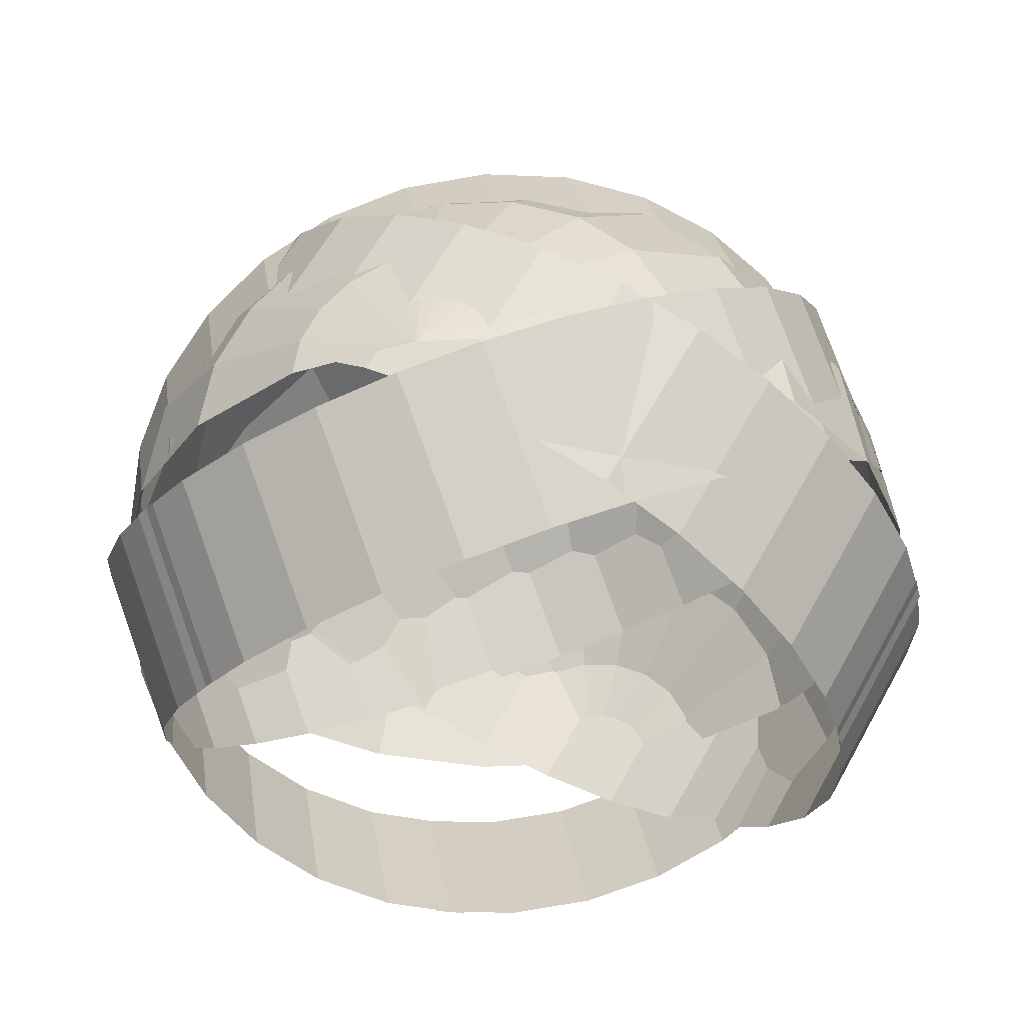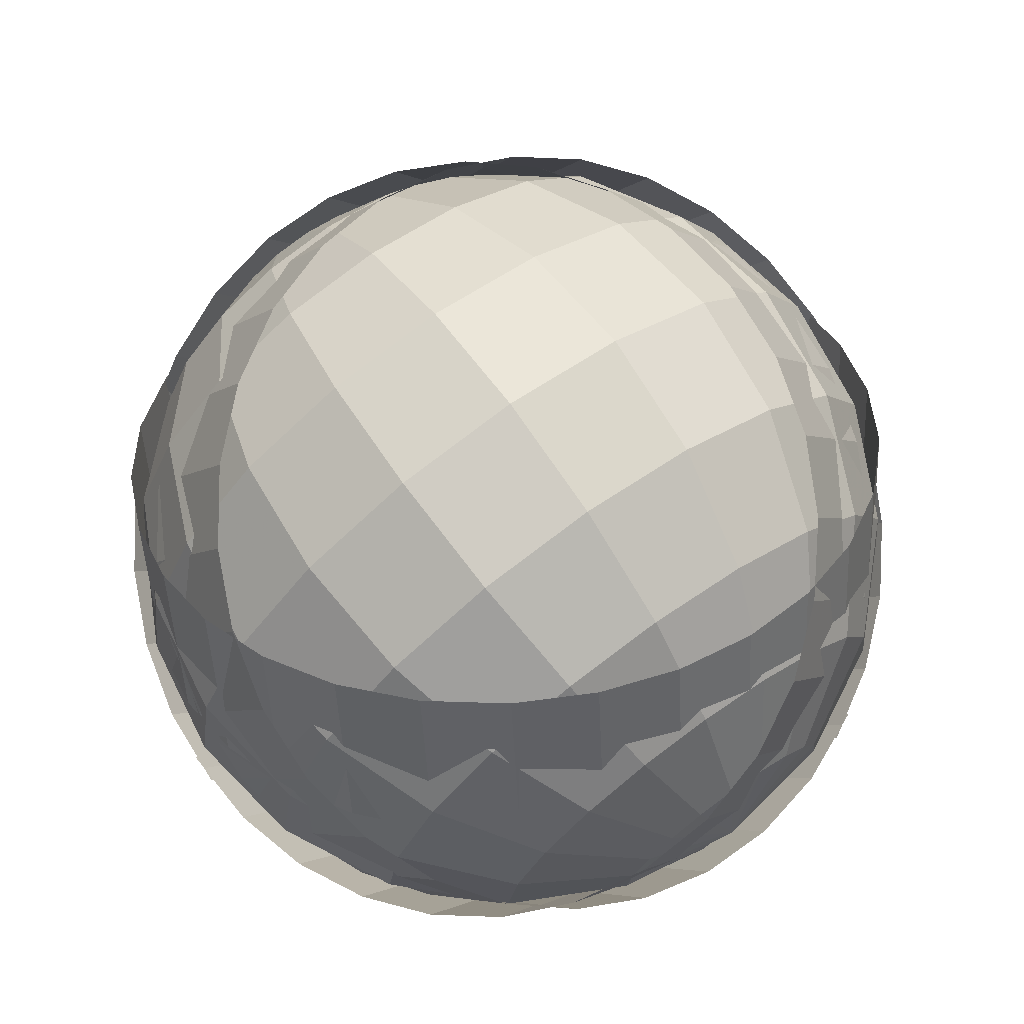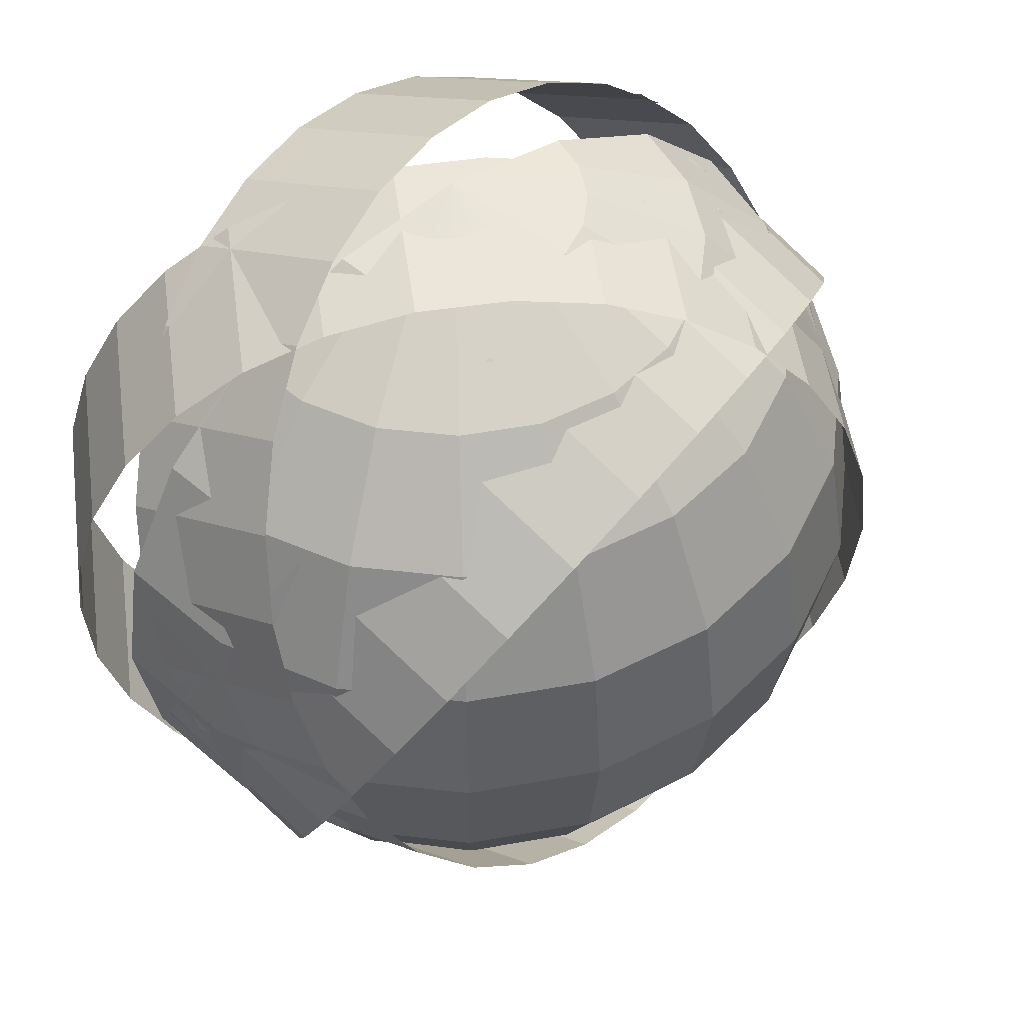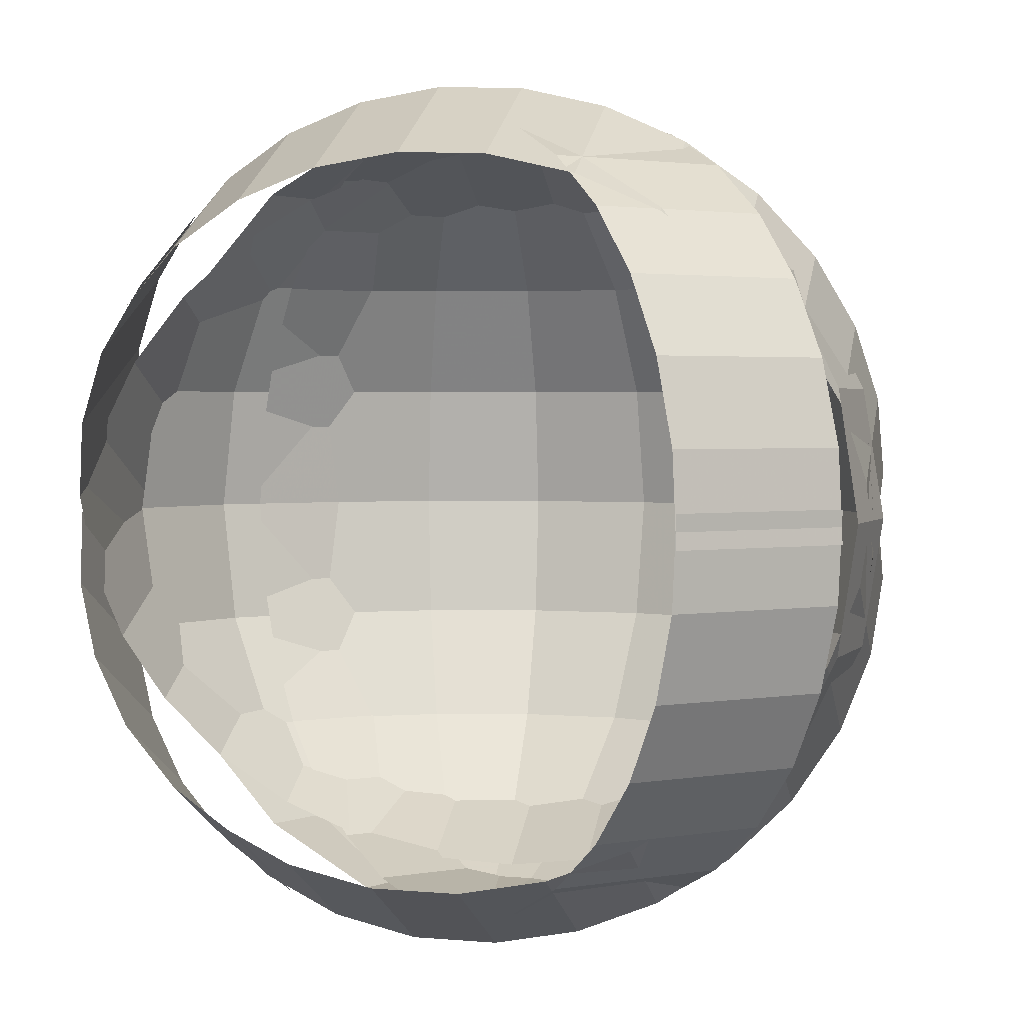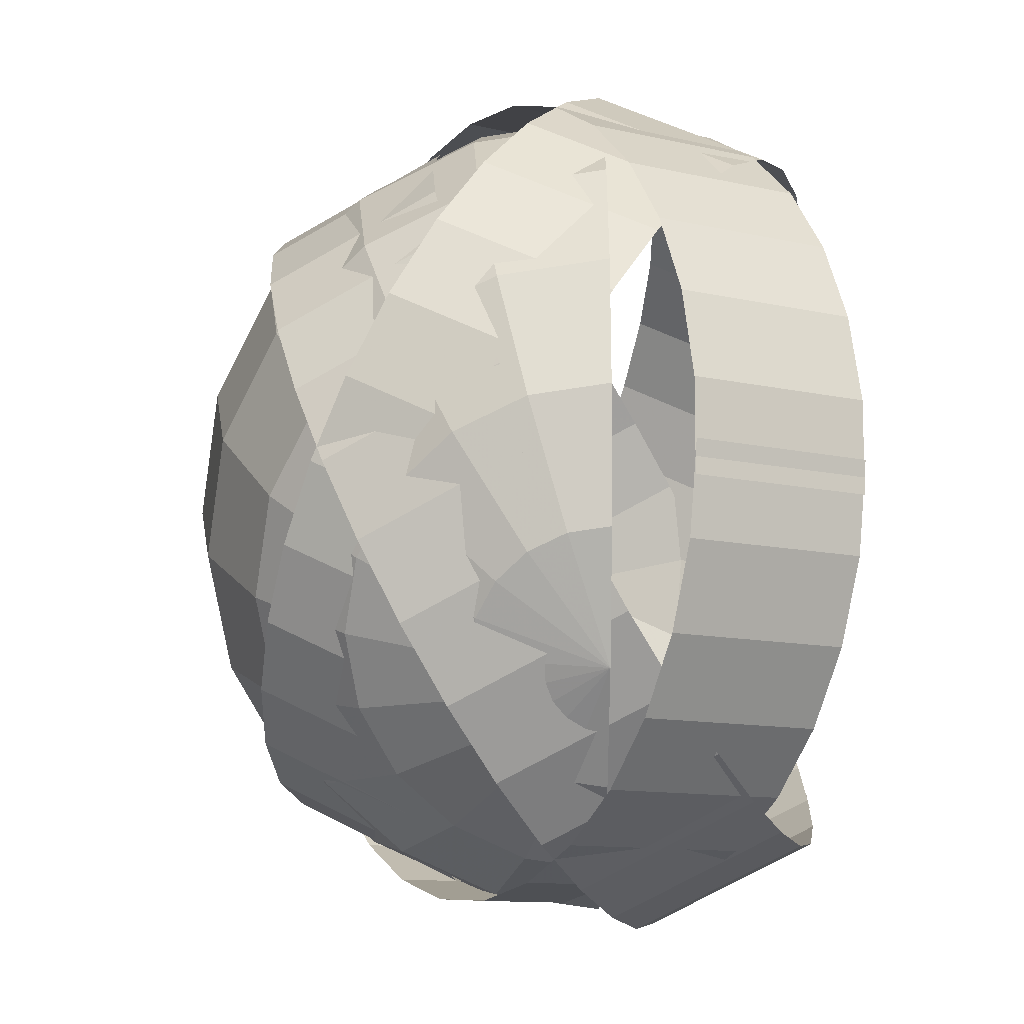
<metadata>
{"format":"obj","ext":"obj","renderer":"f3d","projection":"perspective","resolution":1024,"background":"white","views":[{"elev":-35.2,"azim":-167.1,"up":"+Z"},{"elev":70.9,"azim":-35.7,"up":"+Z"},{"elev":51.9,"azim":-38.0,"up":"+Y"},{"elev":2.3,"azim":-152.2,"up":"+Y"},{"elev":-70.6,"azim":89.8,"up":"+Y"}]}
</metadata>
<code>
g Plane11
v -0.0574 0.002809 -0.04097
v -0.07363 0.002809 -0.01286
v -0.05648 -0.01257 -0.04044
v -0.07271 -0.01257 -0.01233
v -0.05283 -0.02689 -0.03833
v -0.06906 -0.02689 -0.01022
v -0.04676 -0.03976 -0.03482
v -0.06299 -0.03976 -0.006714
v -0.03858 -0.05083 -0.0301
v -0.05481 -0.05083 -0.001993
v -0.02861 -0.05975 -0.02434
v -0.04484 -0.05975 0.003766
v -0.01714 -0.06614 -0.01773
v -0.03337 -0.06614 0.01039
v -0.004497 -0.06967 -0.01043
v -0.02073 -0.06967 0.01768
v 0.008902 -0.06997 -0.002689
v -0.007327 -0.06997 0.02542
v 0.02173 -0.067 0.004715
v 0.005497 -0.067 0.03283
v 0.03343 -0.06109 0.01147
v 0.0172 -0.06109 0.03958
v 0.04369 -0.05261 0.0174
v 0.02746 -0.05261 0.04551
v 0.05221 -0.0419 0.02232
v 0.03598 -0.0419 0.05043
v 0.05868 -0.02932 0.02605
v 0.04245 -0.02932 0.05416
v 0.06279 -0.01524 0.02842
v 0.04656 -0.01524 0.05654
v 0.06423 0 0.02925
v 0.048 0 0.05737
v 0.06279 0.01524 0.02842
v 0.04656 0.01524 0.05654
v 0.05868 0.02932 0.02605
v 0.04245 0.02932 0.05416
v 0.05221 0.0419 0.02232
v 0.03598 0.0419 0.05043
v 0.04369 0.05261 0.0174
v 0.02746 0.05261 0.04551
v 0.03343 0.06109 0.01147
v 0.0172 0.06109 0.03958
v 0.02173 0.067 0.004715
v 0.005497 0.067 0.03283
v 0.008903 0.06997 -0.002689
v -0.007327 0.06997 0.02542
v -0.004497 0.06967 -0.01043
v -0.02073 0.06967 0.01768
v -0.01714 0.06614 -0.01773
v -0.03337 0.06614 0.01039
v -0.02861 0.05975 -0.02434
v -0.04483 0.05975 0.003766
v -0.03858 0.05083 -0.0301
v -0.05481 0.05083 -0.001993
v -0.04676 0.03976 -0.03482
v -0.06299 0.03976 -0.006714
v -0.05283 0.02689 -0.03833
v -0.06906 0.02689 -0.01022
v -0.05648 0.01257 -0.04044
v -0.07271 0.01257 -0.01233
v -0.0574 -0.002809 -0.04097
v -0.07363 -0.002809 -0.01286
f 1 2 3
f 4 3 2
f 3 4 5
f 6 5 4
f 5 6 7
f 8 7 6
f 7 8 9
f 10 9 8
f 9 10 11
f 12 11 10
f 11 12 13
f 14 13 12
f 13 14 15
f 16 15 14
f 15 16 17
f 18 17 16
f 17 18 19
f 20 19 18
f 19 20 21
f 22 21 20
f 21 22 23
f 24 23 22
f 23 24 25
f 26 25 24
f 25 26 27
f 28 27 26
f 27 28 29
f 30 29 28
f 29 30 31
f 32 31 30
f 31 32 33
f 34 33 32
f 33 34 35
f 36 35 34
f 35 36 37
f 38 37 36
f 37 38 39
f 40 39 38
f 39 40 41
f 42 41 40
f 41 42 43
f 44 43 42
f 43 44 45
f 46 45 44
f 45 46 47
f 48 47 46
f 47 48 49
f 50 49 48
f 49 50 51
f 52 51 50
f 51 52 53
f 54 53 52
f 53 54 55
f 56 55 54
f 55 56 57
f 58 57 56
f 57 58 59
f 60 59 58
f 59 60 61
f 62 61 60
g Plane15
v 0.04654 0.0358 -0.03916
v 0.05466 0.04985 -0.01105
v 0.03493 0.0458 -0.04081
v 0.04304 0.05985 -0.0127
v 0.02199 0.05324 -0.0408
v 0.0301 0.0673 -0.01269
v 0.008237 0.05807 -0.03924
v 0.01635 0.07213 -0.01113
v -0.005838 0.06025 -0.03627
v 0.002276 0.0743 -0.008156
v -0.01975 0.05973 -0.03199
v -0.01164 0.07378 -0.00388
v -0.03301 0.05647 -0.02654
v -0.0249 0.07053 0.001574
v -0.04513 0.05045 -0.02003
v -0.03701 0.0645 0.008086
v -0.05554 0.04169 -0.01264
v -0.04742 0.05575 0.01547
v -0.06319 0.03106 -0.005119
v -0.05507 0.04512 0.02299
v -0.06789 0.01915 0.002193
v -0.05978 0.03321 0.0303
v -0.06968 0.006427 0.009073
v -0.06157 0.02048 0.03718
v -0.06857 -0.00667 0.0153
v -0.06045 0.007385 0.04341
v -0.06456 -0.01968 0.02065
v -0.05645 -0.005627 0.04876
v -0.0577 -0.03216 0.02491
v -0.04958 -0.0181 0.05301
v -0.04798 -0.04364 0.02784
v -0.03986 -0.02959 0.05595
v -0.03607 -0.0532 0.02918
v -0.02796 -0.03914 0.05729
v -0.02295 -0.06018 0.02889
v -0.01484 -0.04612 0.05699
v -0.009106 -0.06453 0.02706
v -0.000992 -0.05048 0.05518
v 0.004976 -0.06622 0.02385
v 0.01309 -0.05217 0.05196
v 0.01881 -0.06522 0.01935
v 0.02692 -0.05116 0.04746
v 0.0319 -0.06147 0.0137
v 0.04001 -0.04741 0.04181
v 0.04376 -0.05494 0.007007
v 0.05187 -0.04088 0.03512
v 0.05374 -0.04576 -0.00046
v 0.06185 -0.03171 0.02765
v 0.06086 -0.03487 -0.007961
v 0.06897 -0.02082 0.02015
v 0.06504 -0.02278 -0.01521
v 0.07315 -0.00873 0.0129
v 0.0663 -0.009958 -0.02199
v 0.07442 0.004098 0.00612
v 0.06467 0.003158 -0.02808
v 0.07278 0.01721 3.5e-05
v 0.06015 0.01611 -0.03325
v 0.06827 0.03016 -0.005136
v 0.05277 0.02844 -0.03728
v 0.06088 0.04249 -0.00917
v 0.04256 0.03968 -0.03995
v 0.05067 0.05373 -0.01184
f 63 64 65
f 66 65 64
f 65 66 67
f 68 67 66
f 67 68 69
f 70 69 68
f 69 70 71
f 72 71 70
f 71 72 73
f 74 73 72
f 73 74 75
f 76 75 74
f 75 76 77
f 78 77 76
f 77 78 79
f 80 79 78
f 79 80 81
f 82 81 80
f 81 82 83
f 84 83 82
f 83 84 85
f 86 85 84
f 85 86 87
f 88 87 86
f 87 88 89
f 90 89 88
f 89 90 91
f 92 91 90
f 91 92 93
f 94 93 92
f 93 94 95
f 96 95 94
f 95 96 97
f 98 97 96
f 97 98 99
f 100 99 98
f 99 100 101
f 102 101 100
f 101 102 103
f 104 103 102
f 103 104 105
f 106 105 104
f 105 106 107
f 108 107 106
f 107 108 109
f 110 109 108
f 109 110 111
f 112 111 110
f 111 112 113
f 114 113 112
f 113 114 115
f 116 115 114
f 115 116 117
f 118 117 116
f 117 118 119
f 120 119 118
f 119 120 121
f 122 121 120
f 121 122 123
f 124 123 122
g Plane16
v 0.02222 -0.05313 -0.04081
v 0.03034 -0.06718 -0.0127
v 0.03554 -0.04536 -0.04077
v 0.04365 -0.05942 -0.01266
v 0.04673 -0.03562 -0.03913
v 0.05484 -0.04967 -0.01102
v 0.05557 -0.02434 -0.03604
v 0.06369 -0.0384 -0.007933
v 0.0619 -0.01199 -0.03169
v 0.07001 -0.02604 -0.003579
v 0.06551 0.001023 -0.02623
v 0.07363 -0.01303 0.001881
v 0.06624 0.01424 -0.01983
v 0.07435 0.000184 0.008281
v 0.06388 0.02722 -0.01266
v 0.072 0.01317 0.01545
v 0.05833 0.03944 -0.004947
v 0.06644 0.02538 0.02316
v 0.05011 0.04966 0.002537
v 0.05822 0.0356 0.03065
v 0.03975 0.05754 0.009467
v 0.04787 0.04349 0.03758
v 0.02772 0.06297 0.01565
v 0.03584 0.04892 0.04377
v 0.01446 0.06583 0.02091
v 0.02258 0.05177 0.04902
v 0.000432 0.06599 0.02504
v 0.008547 0.05194 0.05315
v -0.01392 0.06335 0.02786
v -0.005804 0.04929 0.05597
v -0.02814 0.05778 0.02918
v -0.02002 0.04372 0.05729
v -0.04111 0.04961 0.02884
v -0.03299 0.03556 0.05695
v -0.05188 0.03956 0.02693
v -0.04377 0.02551 0.05504
v -0.06029 0.02806 0.02361
v -0.05218 0.01401 0.05172
v -0.06614 0.01555 0.01904
v -0.05803 0.001498 0.04715
v -0.06925 0.002475 0.0134
v -0.06114 -0.01158 0.04151
v -0.06943 -0.01073 0.006849
v -0.06132 -0.02479 0.03496
v -0.06651 -0.02363 -0.000444
v -0.0584 -0.03769 0.02767
v -0.06042 -0.03557 -0.008174
v -0.0523 -0.04963 0.01994
v -0.05178 -0.04538 -0.01557
v -0.04366 -0.05944 0.01254
v -0.04109 -0.05283 -0.02238
v -0.03297 -0.06689 0.005727
v -0.0288 -0.05781 -0.02842
v -0.02069 -0.07186 -0.000307
v -0.01537 -0.06019 -0.03349
v -0.007259 -0.07424 -0.005374
v -0.001252 -0.05986 -0.03739
v 0.006863 -0.07391 -0.009285
v 0.01311 -0.05669 -0.03996
v 0.02122 -0.07075 -0.01185
v 0.02723 -0.0506 -0.04099
v 0.03535 -0.06465 -0.01288
f 125 126 127
f 128 127 126
f 127 128 129
f 130 129 128
f 129 130 131
f 132 131 130
f 131 132 133
f 134 133 132
f 133 134 135
f 136 135 134
f 135 136 137
f 138 137 136
f 137 138 139
f 140 139 138
f 139 140 141
f 142 141 140
f 141 142 143
f 144 143 142
f 143 144 145
f 146 145 144
f 145 146 147
f 148 147 146
f 147 148 149
f 150 149 148
f 149 150 151
f 152 151 150
f 151 152 153
f 154 153 152
f 153 154 155
f 156 155 154
f 155 156 157
f 158 157 156
f 157 158 159
f 160 159 158
f 159 160 161
f 162 161 160
f 161 162 163
f 164 163 162
f 163 164 165
f 166 165 164
f 165 166 167
f 168 167 166
f 167 168 169
f 170 169 168
f 169 170 171
f 172 171 170
f 171 172 173
f 174 173 172
f 173 174 175
f 176 175 174
f 175 176 177
f 178 177 176
f 177 178 179
f 180 179 178
f 179 180 181
f 182 181 180
f 181 182 183
f 184 183 182
f 183 184 185
f 186 185 184
g Sphere02
v 0 -0.07156 0
v 0.02211 -0.06806 0
v 0.02103 -0.06806 0.006833
v 0 -0.07156 0
v 0.01789 -0.06806 0.013
v 0 -0.07156 0
v 0.013 -0.06806 0.01789
v 0 -0.07156 0
v 0.006833 -0.06806 0.02103
v 0 -0.07156 0
v 0 -0.06806 0.02211
v 0 -0.07156 0
v -0.006833 -0.06806 0.02103
v 0 -0.07156 0
v -0.013 -0.06806 0.01789
v 0 -0.07156 0
v -0.01789 -0.06806 0.013
v 0 -0.07156 0
v -0.02103 -0.06806 0.006833
v 0 -0.07156 0
v -0.02211 -0.06806 0
v 0.04 -0.05789 0.013
v 0.04206 -0.05789 0
v 0.03403 -0.05789 0.02472
v 0.02472 -0.05789 0.03403
v 0.013 -0.05789 0.04
v 0 -0.05789 0.04206
v -0.013 -0.05789 0.04
v -0.02472 -0.05789 0.03403
v -0.03403 -0.05789 0.02472
v -0.04 -0.05789 0.013
v -0.04206 -0.05789 0
v 0.05506 -0.04206 0.01789
v 0.05789 -0.04206 0
v 0.04684 -0.04206 0.03403
v 0.03403 -0.04206 0.04684
v 0.01789 -0.04206 0.05506
v 0 -0.04206 0.05789
v -0.01789 -0.04206 0.05506
v -0.03403 -0.04206 0.04684
v -0.04684 -0.04206 0.03403
v -0.05506 -0.04206 0.01789
v -0.05789 -0.04206 0
v 0.06472 -0.02211 0.02103
v 0.06806 -0.02211 0
v 0.05506 -0.02211 0.04
v 0.04 -0.02211 0.05506
v 0.02103 -0.02211 0.06472
v 0 -0.02211 0.06806
v -0.02103 -0.02211 0.06472
v -0.04 -0.02211 0.05506
v -0.05506 -0.02211 0.04
v -0.06472 -0.02211 0.02103
v -0.06806 -0.02211 0
v 0.06806 0 0.02211
v 0.07156 0 0
v 0.05789 0 0.04206
v 0.04206 0 0.05789
v 0.02211 0 0.06806
v 0 0 0.07156
v -0.02211 0 0.06806
v -0.04206 0 0.05789
v -0.05789 0 0.04206
v -0.06806 0 0.02211
v -0.07156 0 0
v 0.06472 0.02211 0.02103
v 0.06806 0.02211 0
v 0.05506 0.02211 0.04
v 0.04 0.02211 0.05506
v 0.02103 0.02211 0.06472
v 0 0.02211 0.06806
v -0.02103 0.02211 0.06472
v -0.04 0.02211 0.05506
v -0.05506 0.02211 0.04
v -0.06472 0.02211 0.02103
v -0.06806 0.02211 0
v 0.05506 0.04206 0.01789
v 0.05789 0.04206 0
v 0.04683 0.04206 0.03403
v 0.03403 0.04206 0.04684
v 0.01789 0.04206 0.05506
v 0 0.04206 0.05789
v -0.01789 0.04206 0.05506
v -0.03403 0.04206 0.04684
v -0.04684 0.04206 0.03403
v -0.05506 0.04206 0.01789
v -0.05789 0.04206 0
v 0.04 0.05789 0.013
v 0.04206 0.05789 0
v 0.03403 0.05789 0.02472
v 0.02472 0.05789 0.03403
v 0.013 0.05789 0.04
v 0 0.05789 0.04206
v -0.013 0.05789 0.04
v -0.02472 0.05789 0.03403
v -0.03403 0.05789 0.02472
v -0.04 0.05789 0.013
v -0.04206 0.05789 0
v 0.02103 0.06806 0.006833
v 0.02211 0.06806 0
v 0.01789 0.06806 0.013
v 0.013 0.06806 0.01789
v 0.006833 0.06806 0.02103
v 0 0.06806 0.02211
v -0.006833 0.06806 0.02103
v -0.013 0.06806 0.01789
v -0.01789 0.06806 0.013
v -0.02103 0.06806 0.006833
v -0.02211 0.06806 0
v 0 0.07156 0
v 0 0.07156 0
v 0 0.07156 0
v 0 0.07156 0
v 0 0.07156 0
v 0 0.07156 0
v 0 0.07156 0
v 0 0.07156 0
v 0 0.07156 0
v 0 0.07156 0
f 187 188 189
f 190 189 191
f 192 191 193
f 194 193 195
f 196 195 197
f 198 197 199
f 200 199 201
f 202 201 203
f 204 203 205
f 206 205 207
f 208 189 188
f 188 209 208
f 210 191 189
f 189 208 210
f 211 193 191
f 191 210 211
f 212 195 193
f 193 211 212
f 213 197 195
f 195 212 213
f 214 199 197
f 197 213 214
f 215 201 199
f 199 214 215
f 216 203 201
f 201 215 216
f 217 205 203
f 203 216 217
f 218 207 205
f 205 217 218
f 219 208 209
f 209 220 219
f 221 210 208
f 208 219 221
f 222 211 210
f 210 221 222
f 223 212 211
f 211 222 223
f 224 213 212
f 212 223 224
f 225 214 213
f 213 224 225
f 226 215 214
f 214 225 226
f 227 216 215
f 215 226 227
f 228 217 216
f 216 227 228
f 229 218 217
f 217 228 229
f 230 219 220
f 220 231 230
f 232 221 219
f 219 230 232
f 233 222 221
f 221 232 233
f 234 223 222
f 222 233 234
f 235 224 223
f 223 234 235
f 236 225 224
f 224 235 236
f 237 226 225
f 225 236 237
f 238 227 226
f 226 237 238
f 239 228 227
f 227 238 239
f 240 229 228
f 228 239 240
f 241 230 231
f 231 242 241
f 243 232 230
f 230 241 243
f 244 233 232
f 232 243 244
f 245 234 233
f 233 244 245
f 246 235 234
f 234 245 246
f 247 236 235
f 235 246 247
f 248 237 236
f 236 247 248
f 249 238 237
f 237 248 249
f 250 239 238
f 238 249 250
f 251 240 239
f 239 250 251
f 252 241 242
f 242 253 252
f 254 243 241
f 241 252 254
f 255 244 243
f 243 254 255
f 256 245 244
f 244 255 256
f 257 246 245
f 245 256 257
f 258 247 246
f 246 257 258
f 259 248 247
f 247 258 259
f 260 249 248
f 248 259 260
f 261 250 249
f 249 260 261
f 262 251 250
f 250 261 262
f 263 252 253
f 253 264 263
f 265 254 252
f 252 263 265
f 266 255 254
f 254 265 266
f 267 256 255
f 255 266 267
f 268 257 256
f 256 267 268
f 269 258 257
f 257 268 269
f 270 259 258
f 258 269 270
f 271 260 259
f 259 270 271
f 272 261 260
f 260 271 272
f 273 262 261
f 261 272 273
f 274 263 264
f 264 275 274
f 276 265 263
f 263 274 276
f 277 266 265
f 265 276 277
f 278 267 266
f 266 277 278
f 279 268 267
f 267 278 279
f 280 269 268
f 268 279 280
f 281 270 269
f 269 280 281
f 282 271 270
f 270 281 282
f 283 272 271
f 271 282 283
f 284 273 272
f 272 283 284
f 285 274 275
f 275 286 285
f 287 276 274
f 274 285 287
f 288 277 276
f 276 287 288
f 289 278 277
f 277 288 289
f 290 279 278
f 278 289 290
f 291 280 279
f 279 290 291
f 292 281 280
f 280 291 292
f 293 282 281
f 281 292 293
f 294 283 282
f 282 293 294
f 295 284 283
f 283 294 295
f 296 285 286
f 297 287 285
f 298 288 287
f 299 289 288
f 300 290 289
f 301 291 290
f 302 292 291
f 303 293 292
f 304 294 293
f 305 295 294

</code>
